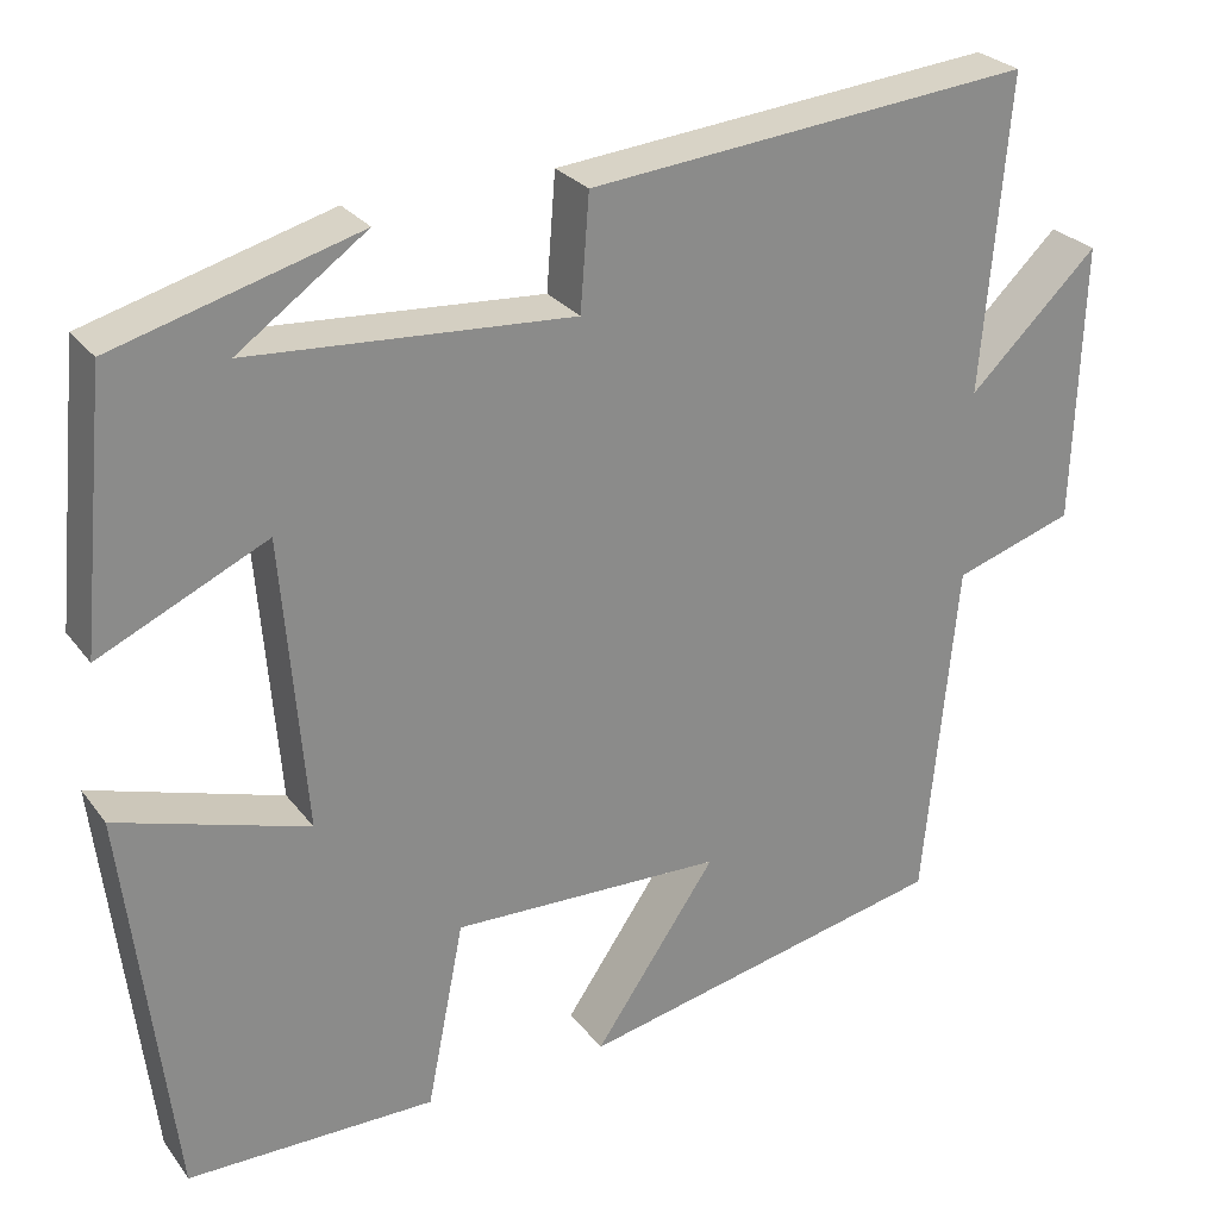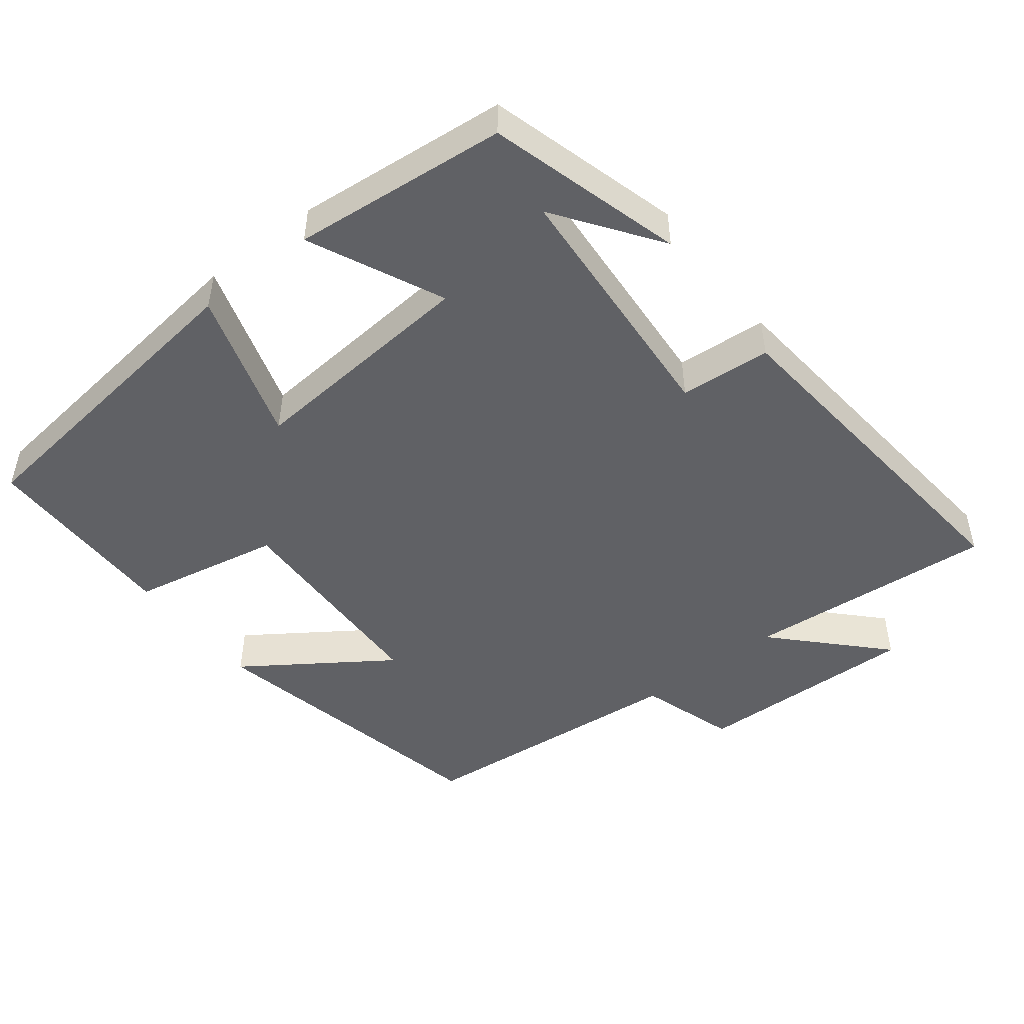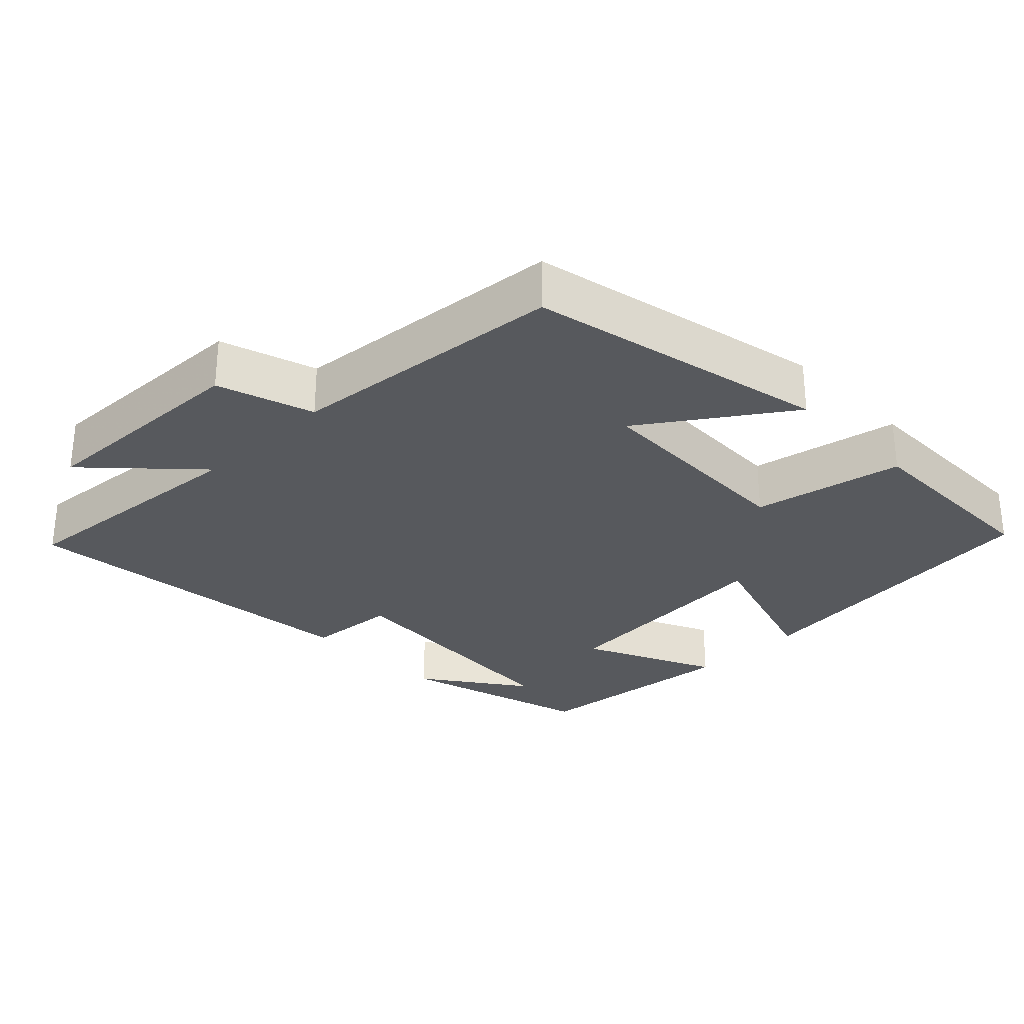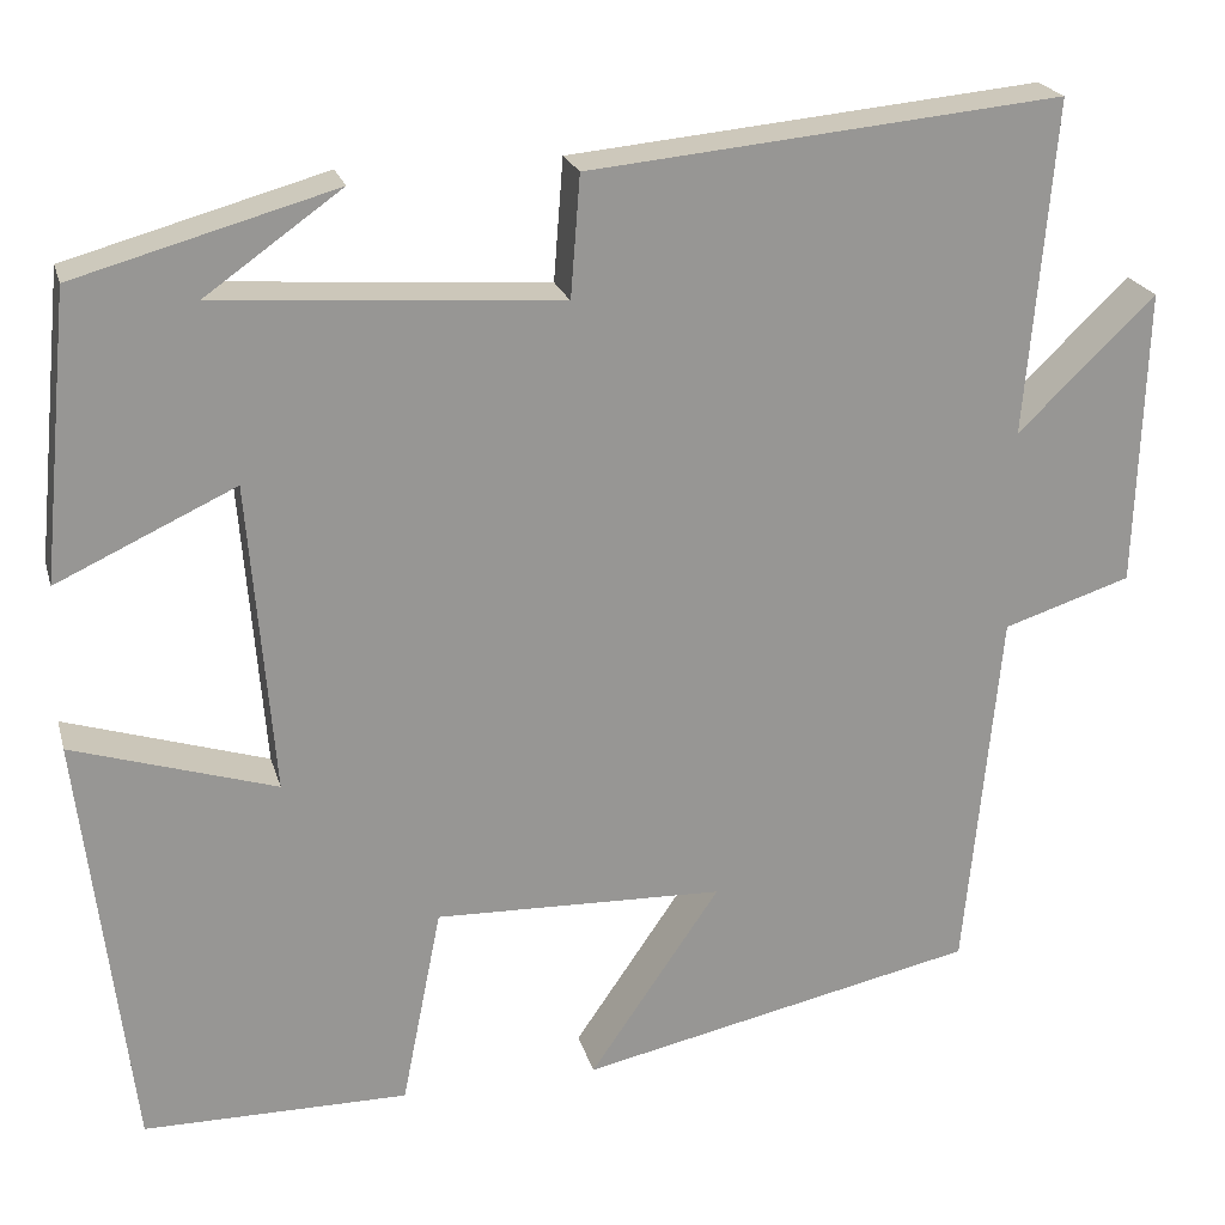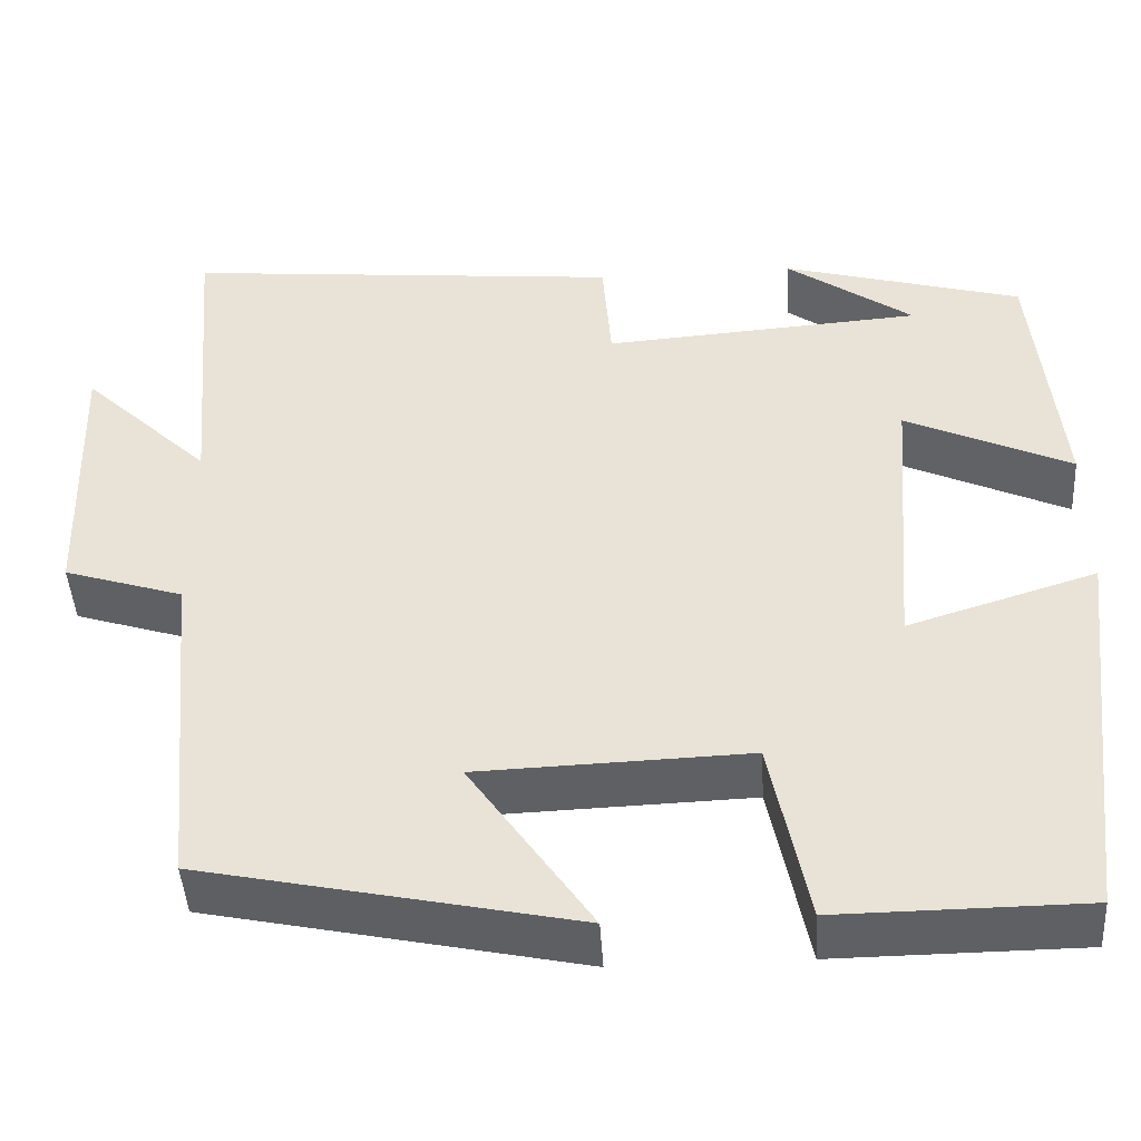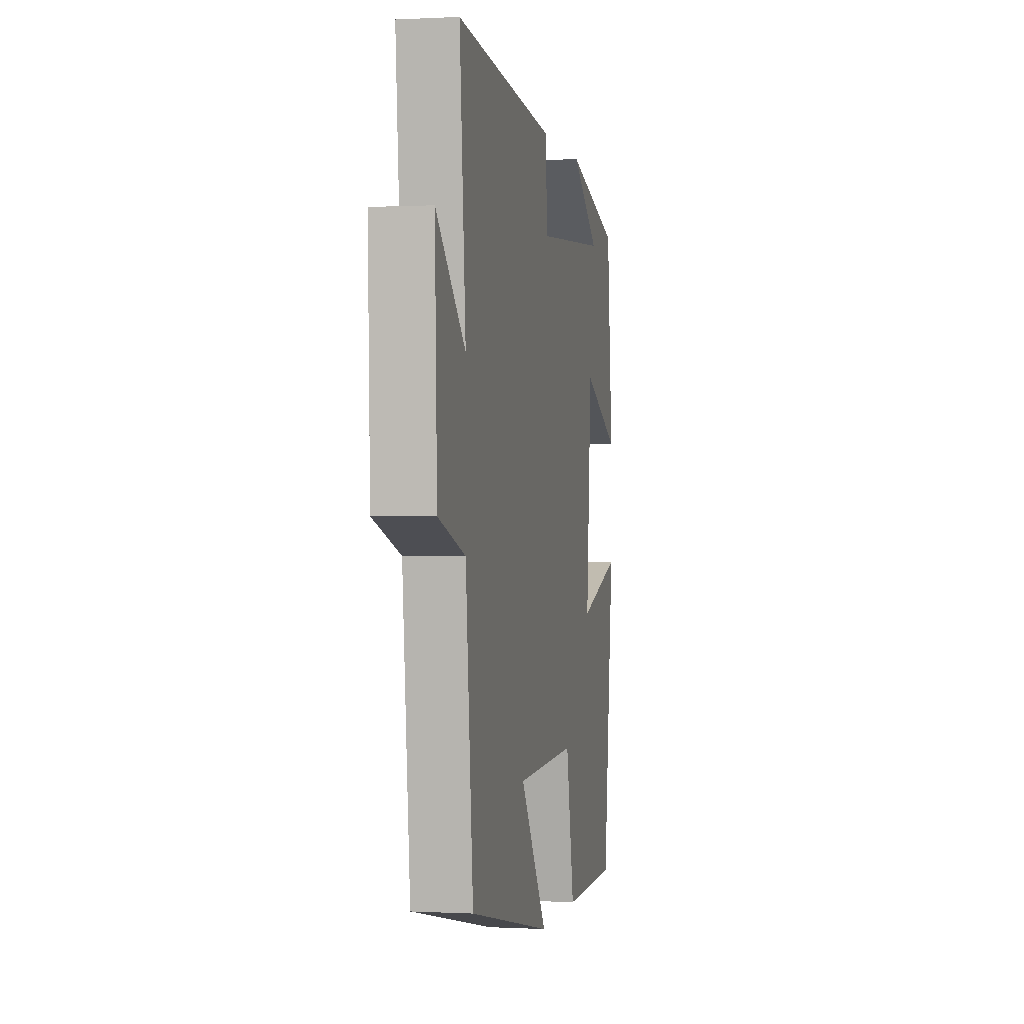
<metadata>
{"format":"obj","ext":"obj","renderer":"f3d","projection":"perspective","resolution":1024,"background":"white","views":[{"elev":26.9,"azim":-28.8,"up":"+Z"},{"elev":-48.2,"azim":-52.0,"up":"+Y"},{"elev":-29.2,"azim":134.4,"up":"+Y"},{"elev":22.0,"azim":-14.6,"up":"+Z"},{"elev":-45.3,"azim":-176.5,"up":"+Z"},{"elev":0.1,"azim":101.3,"up":"+Z"}]}
</metadata>
<code>
v -0.47 0.07 0.424
v -0.197 0.07 0.5
v -0.341 0.07 0.398
v 0.021 0.07 0.372
v 0.031 0.07 0.5
v 0.53 0.07 0.547
v 0.5 0.07 0.195
v 0.645 0.07 0.334
v 0.635 0.07 0.02
v 0.5 0.07 -0.023
v 0.463 0.07 -0.411
v 0.042 0.07 -0.5
v 0.18 0.07 -0.299
v -0.126 0.07 -0.289
v -0.168 0.07 -0.5
v -0.447 0.07 -0.498
v -0.5 0.07 -0.051
v -0.286 0.07 -0.118
v -0.312 0.07 0.21
v -0.5 0.07 0.123
v -0.47 0 0.424
v -0.197 0 0.5
v -0.341 0 0.398
v 0.021 0 0.372
v 0.031 0 0.5
v 0.53 0 0.547
v 0.5 0 0.195
v 0.645 0 0.334
v 0.635 0 0.02
v 0.5 0 -0.023
v 0.463 0 -0.411
v 0.042 0 -0.5
v 0.18 0 -0.299
v -0.126 0 -0.289
v -0.168 0 -0.5
v -0.447 0 -0.498
v -0.5 0 -0.051
v -0.286 0 -0.118
v -0.312 0 0.21
v -0.5 0 0.123
f 19 20 1
f 16 17 18
f 15 16 18
f 14 15 18
f 13 14 18 19
f 10 11 12 13
f 10 13 19 1
f 7 8 9 10
f 4 5 6 7
f 3 4 7 10
f 1 2 3
f 1 3 10
f 21 40 39
f 38 37 36
f 38 36 35
f 38 35 34
f 39 38 34 33
f 33 32 31 30
f 21 39 33 30
f 30 29 28 27
f 27 26 25 24
f 30 27 24 23
f 23 22 21
f 30 23 21
f 1 21 22 2
f 2 22 23 3
f 3 23 24 4
f 4 24 25 5
f 5 25 26 6
f 6 26 27 7
f 7 27 28 8
f 8 28 29 9
f 9 29 30 10
f 10 30 31 11
f 11 31 32 12
f 12 32 33 13
f 13 33 34 14
f 14 34 35 15
f 15 35 36 16
f 16 36 37 17
f 17 37 38 18
f 18 38 39 19
f 19 39 40 20
f 20 40 21 1

</code>
